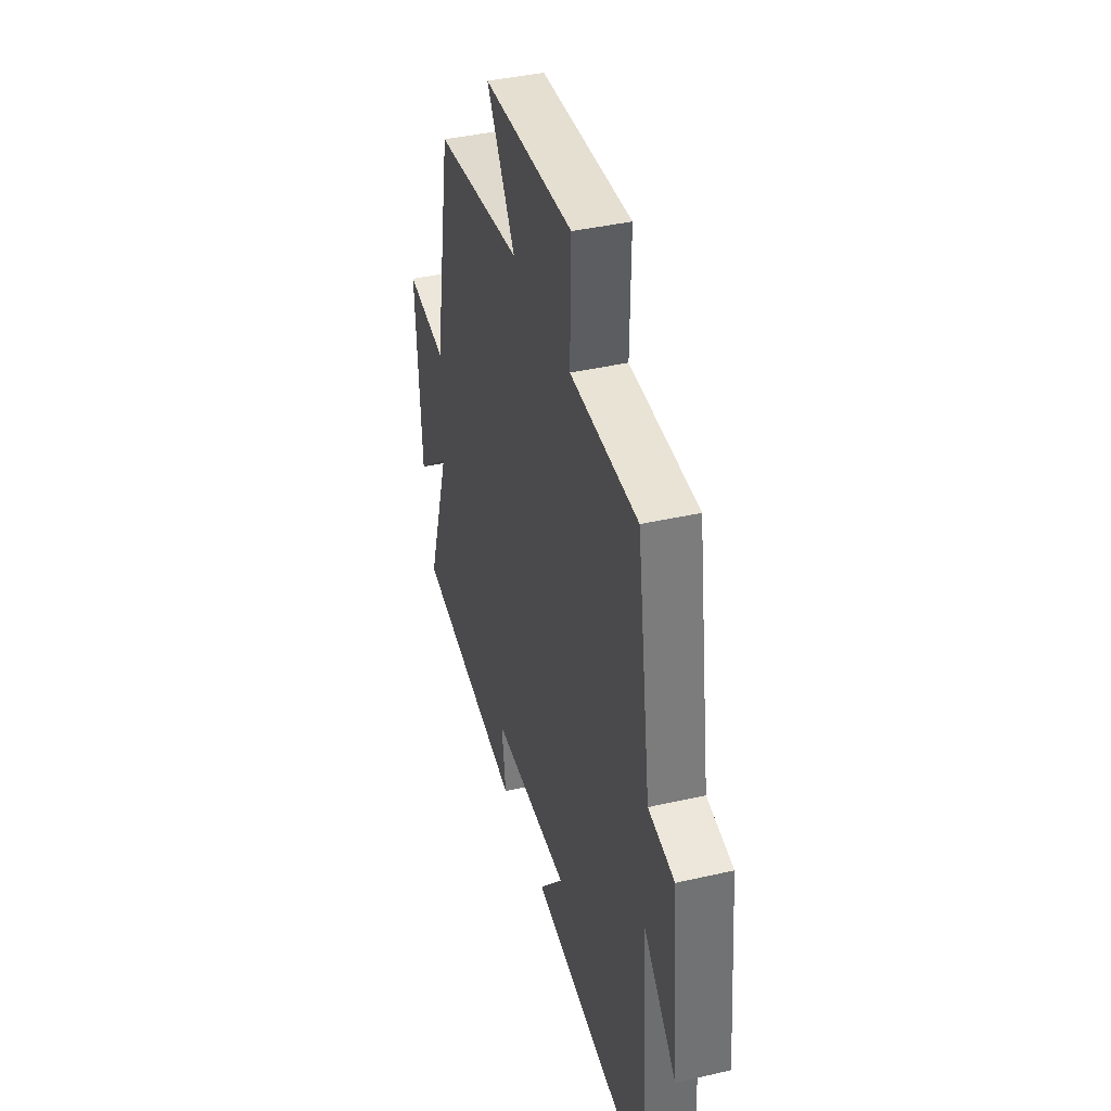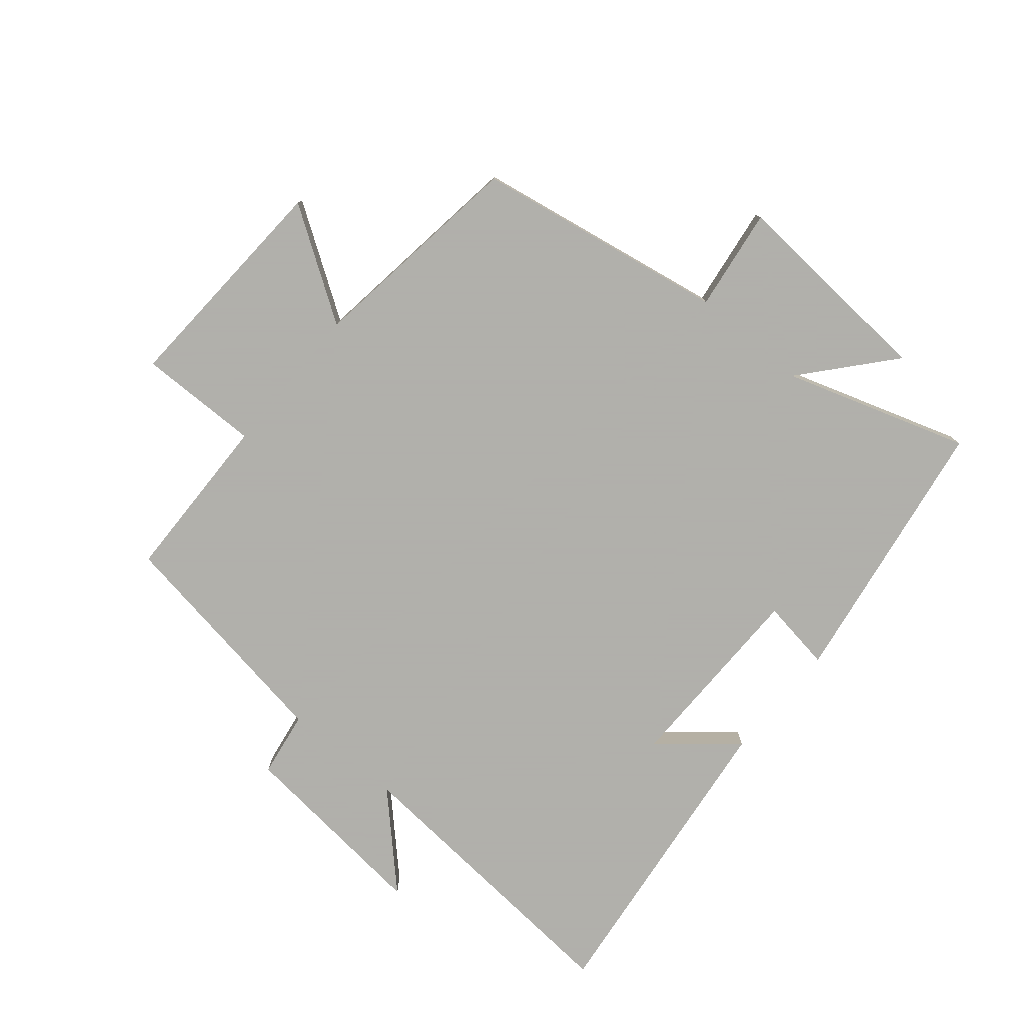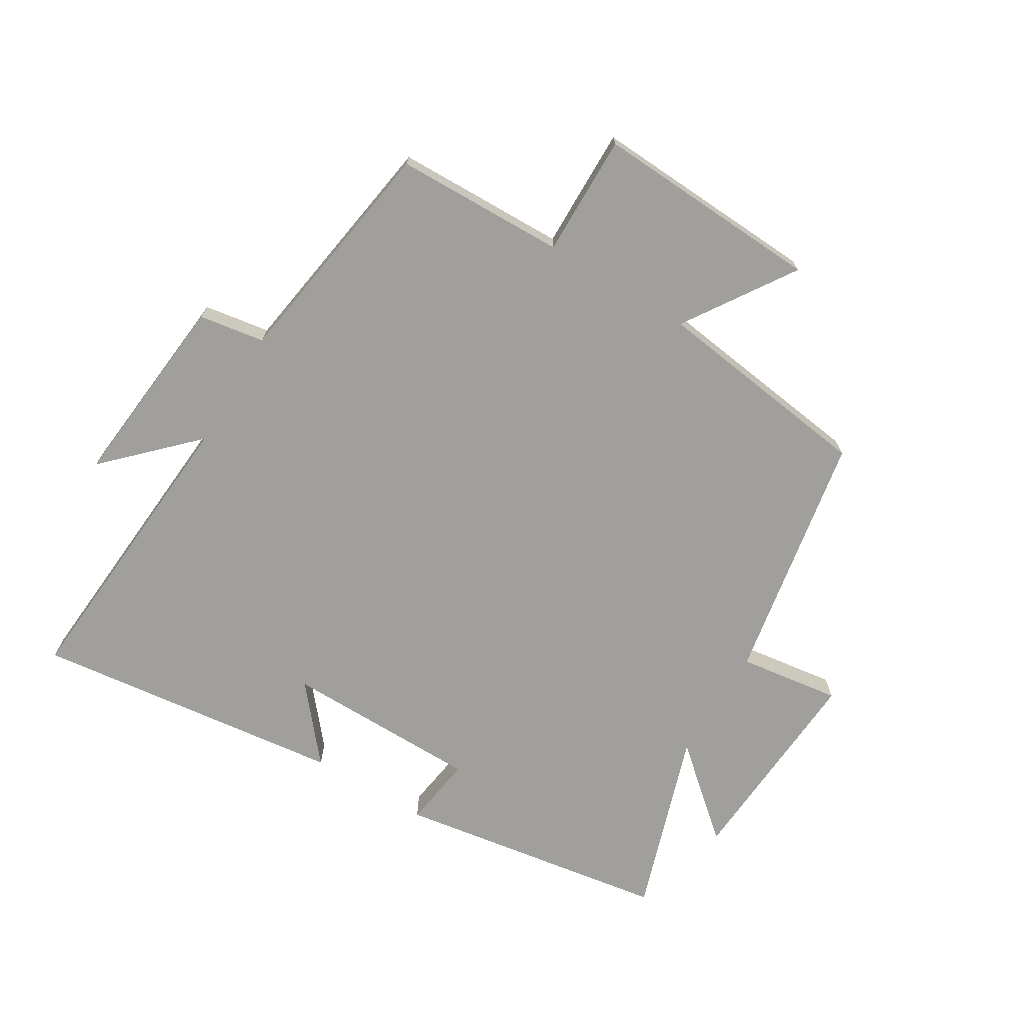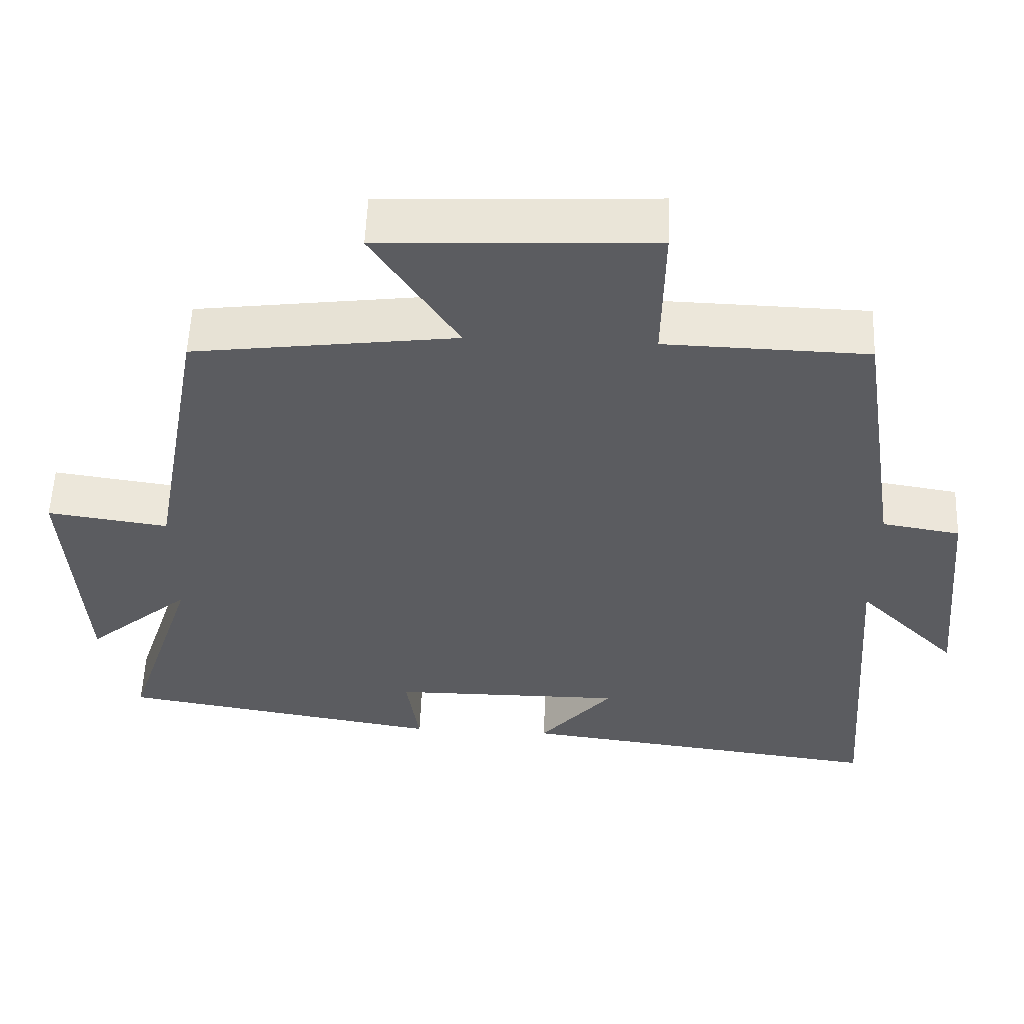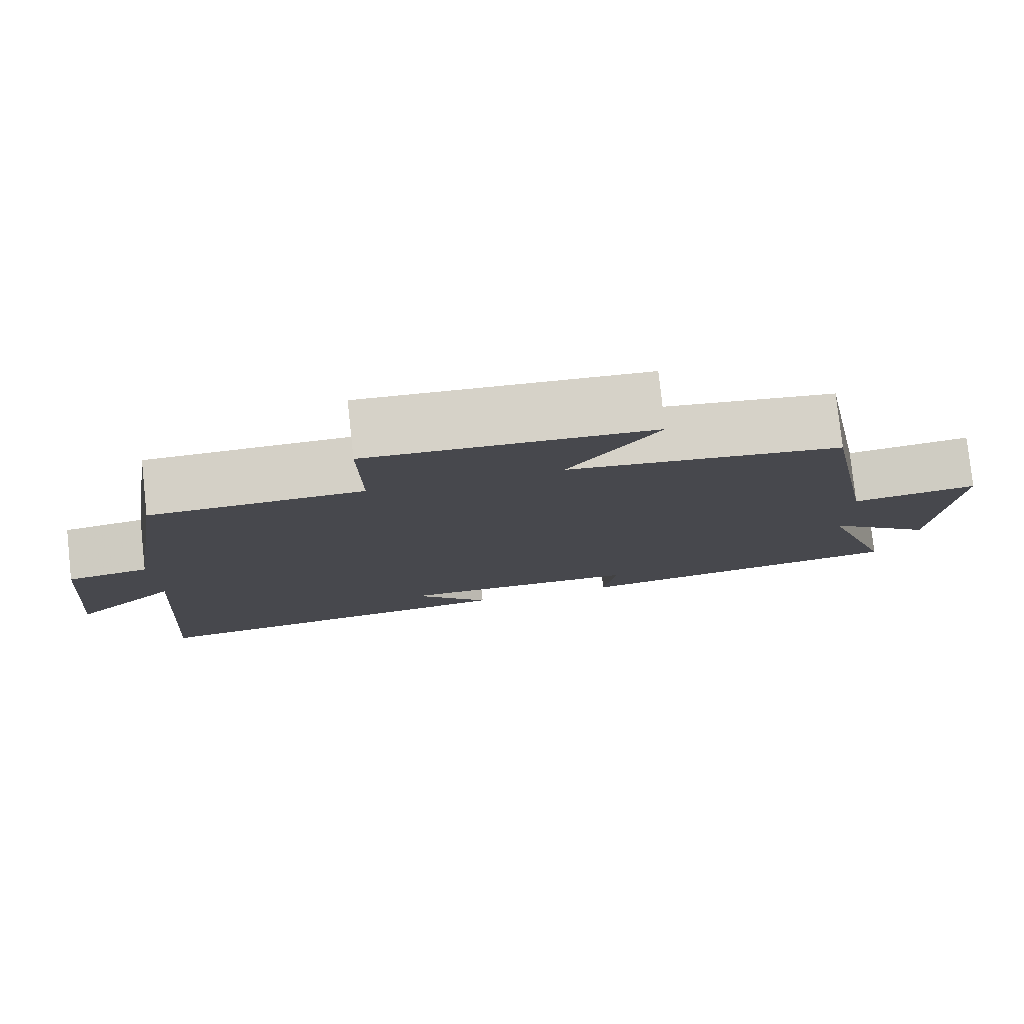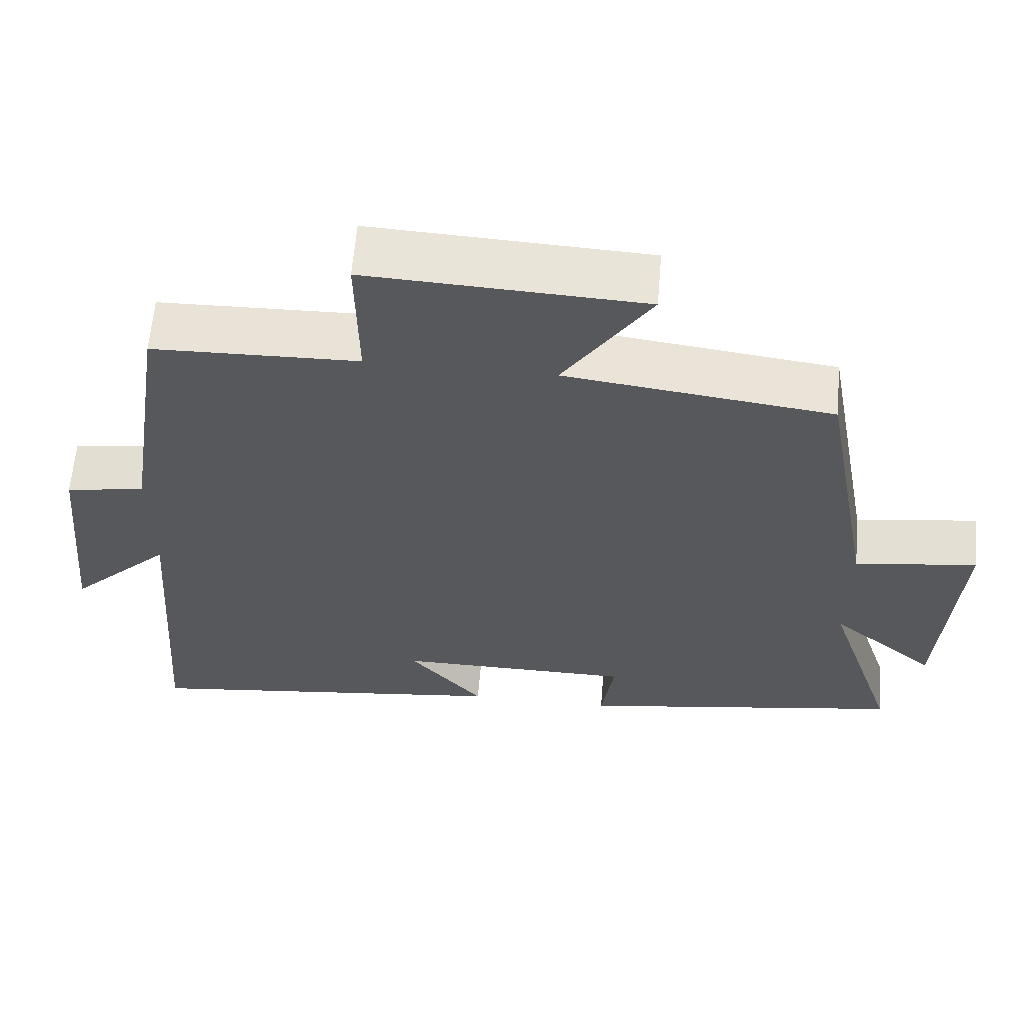
<metadata>
{"format":"obj","ext":"obj","renderer":"f3d","projection":"perspective","resolution":1024,"background":"white","views":[{"elev":40.4,"azim":-105.7,"up":"+Z"},{"elev":-78.4,"azim":49.9,"up":"+Y"},{"elev":-71.2,"azim":-31.3,"up":"+Y"},{"elev":55.5,"azim":-177.7,"up":"+Z"},{"elev":79.4,"azim":-6.2,"up":"+Z"},{"elev":61.7,"azim":4.8,"up":"+Z"}]}
</metadata>
<code>
v 0.428 0.07 0.454
v 0.5 0.07 0.054
v 0.663 0.07 0.077
v 0.641 0.07 -0.259
v 0.5 0.07 -0.138
v 0.596 0.07 -0.43
v 0.16 0.07 -0.5
v 0.177 0.07 -0.385
v -0.137 0.07 -0.383
v -0.038 0.07 -0.5
v -0.535 0.07 -0.561
v -0.5 0.07 -0.08
v -0.635 0.07 -0.215
v -0.605 0.07 0.101
v -0.5 0.07 0.118
v -0.443 0.07 0.493
v -0.171 0.07 0.5
v -0.174 0.07 0.694
v 0.19 0.07 0.676
v 0.075 0.07 0.5
v 0.428 0 0.454
v 0.5 0 0.054
v 0.663 0 0.077
v 0.641 0 -0.259
v 0.5 0 -0.138
v 0.596 0 -0.43
v 0.16 0 -0.5
v 0.177 0 -0.385
v -0.137 0 -0.383
v -0.038 0 -0.5
v -0.535 0 -0.561
v -0.5 0 -0.08
v -0.635 0 -0.215
v -0.605 0 0.101
v -0.5 0 0.118
v -0.443 0 0.493
v -0.171 0 0.5
v -0.174 0 0.694
v 0.19 0 0.676
v 0.075 0 0.5
f 17 18 19 20
f 15 16 17 20
f 15 20 1 2
f 12 13 14 15
f 12 15 2
f 9 10 11 12
f 8 9 12 2
f 5 6 7 8
f 5 8 2 3
f 3 4 5
f 40 39 38 37
f 40 37 36 35
f 22 21 40 35
f 35 34 33 32
f 22 35 32
f 32 31 30 29
f 22 32 29 28
f 28 27 26 25
f 23 22 28 25
f 25 24 23
f 1 21 22 2
f 2 22 23 3
f 3 23 24 4
f 4 24 25 5
f 5 25 26 6
f 6 26 27 7
f 7 27 28 8
f 8 28 29 9
f 9 29 30 10
f 10 30 31 11
f 11 31 32 12
f 12 32 33 13
f 13 33 34 14
f 14 34 35 15
f 15 35 36 16
f 16 36 37 17
f 17 37 38 18
f 18 38 39 19
f 19 39 40 20
f 20 40 21 1

</code>
